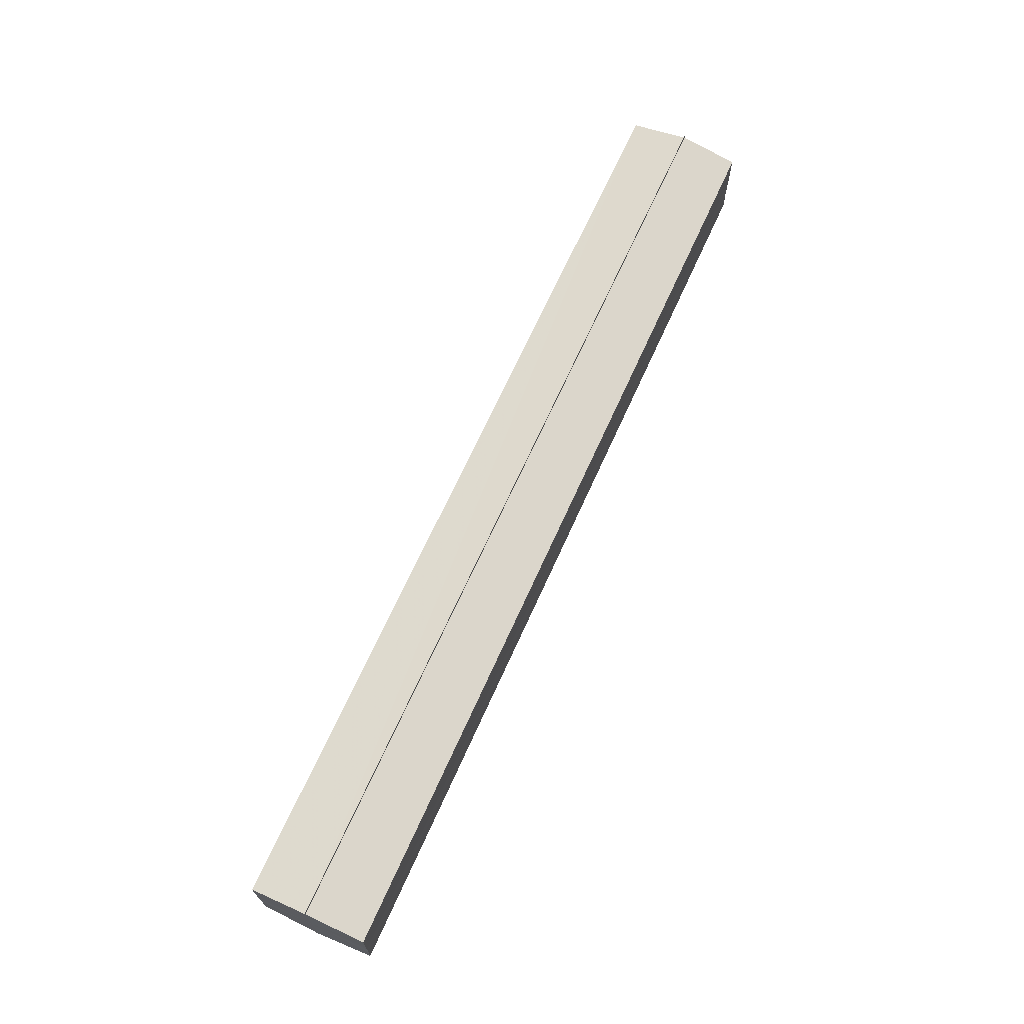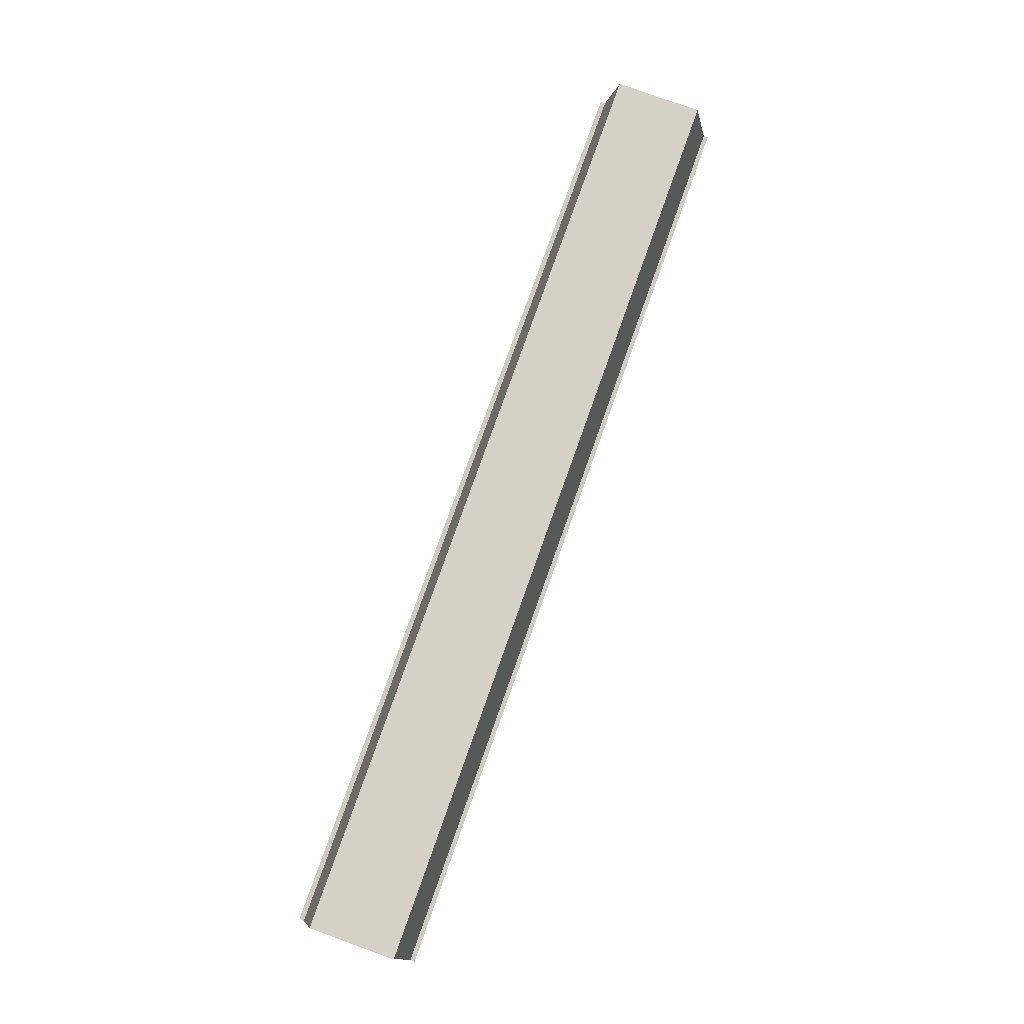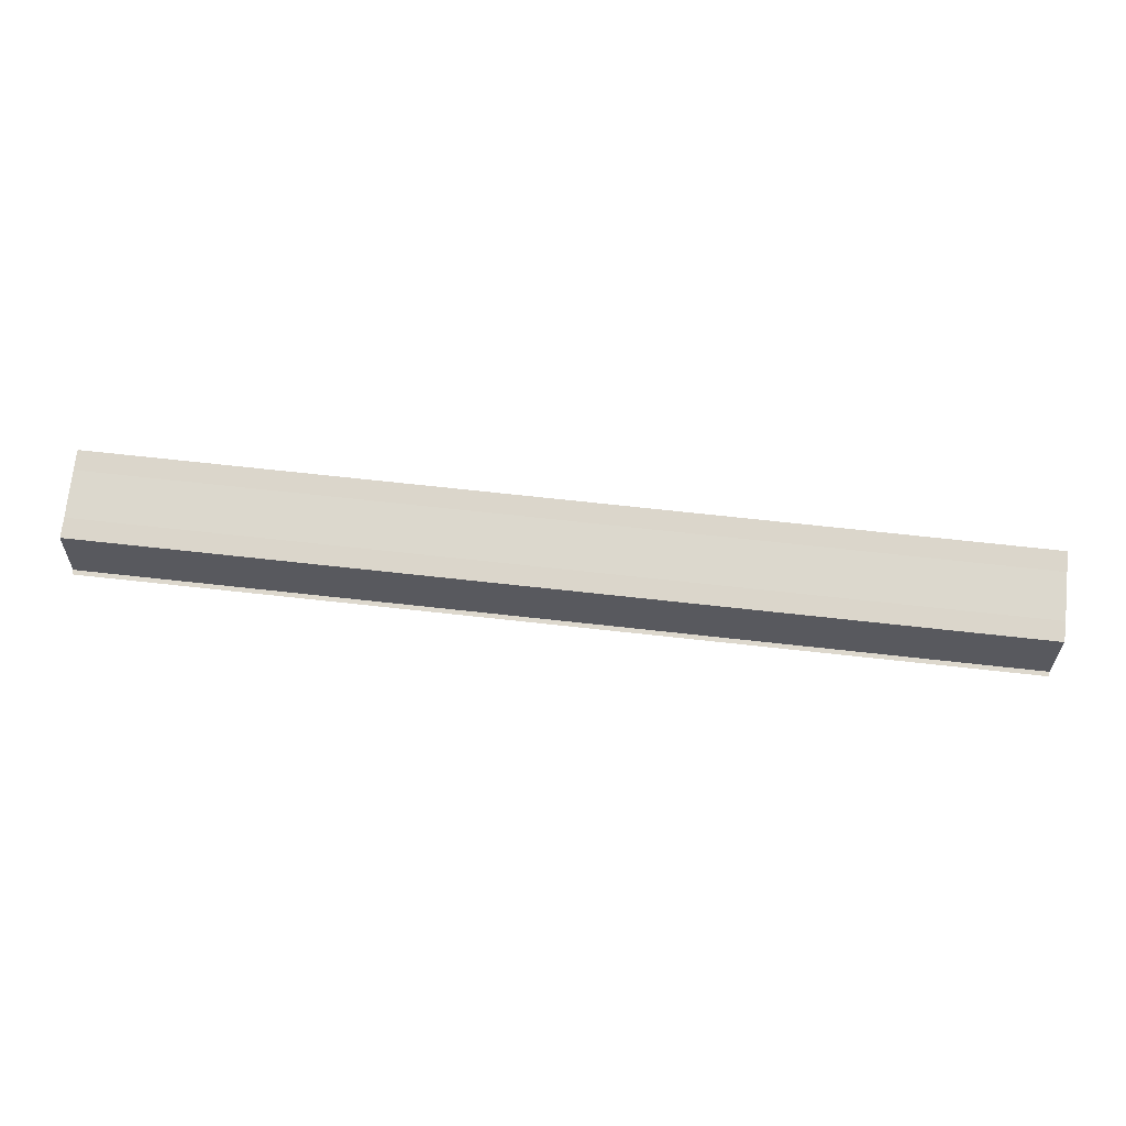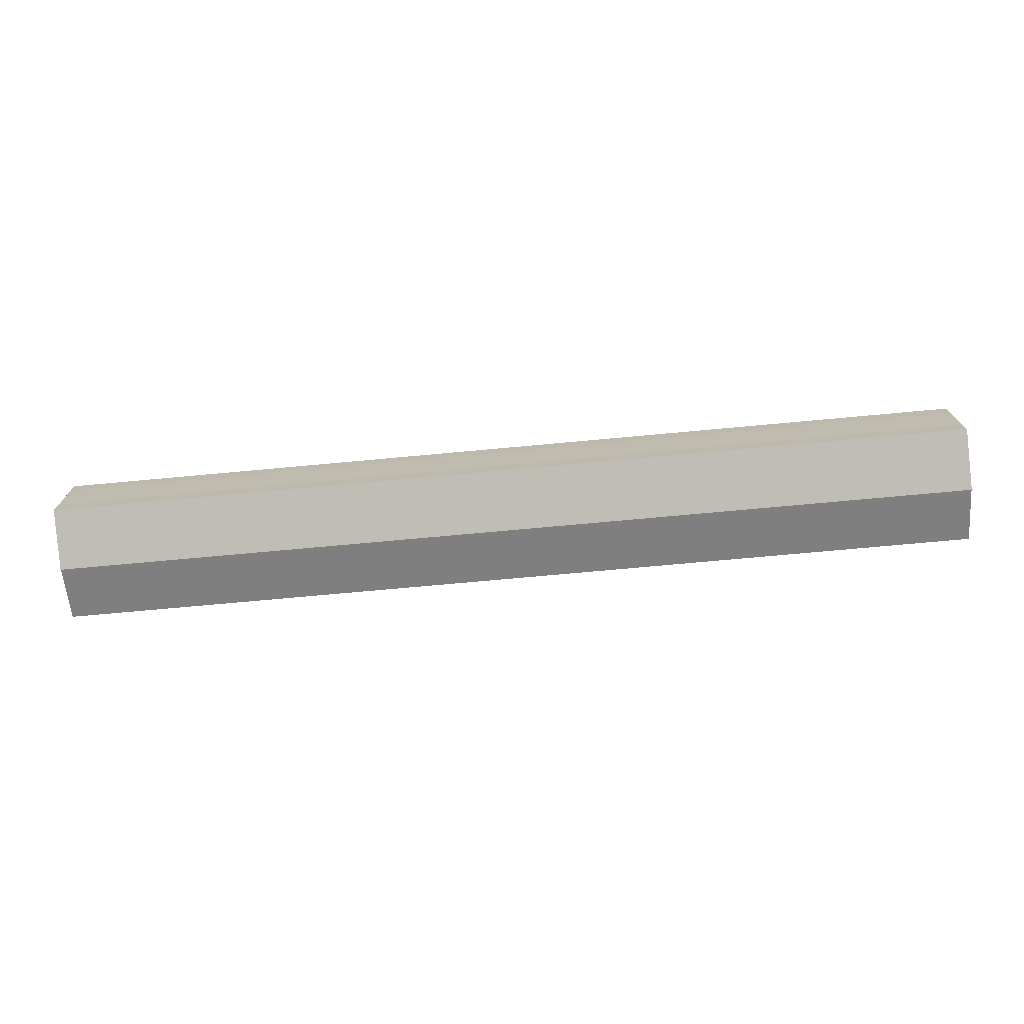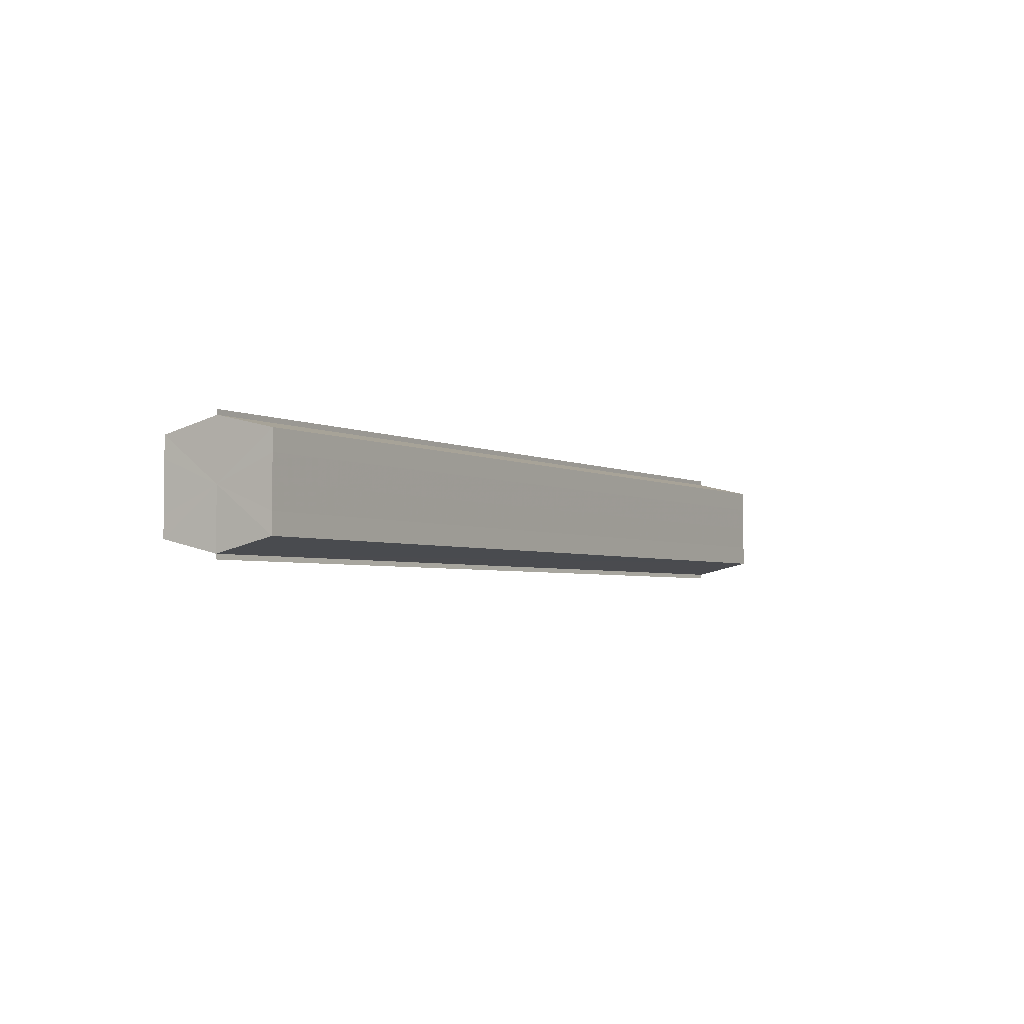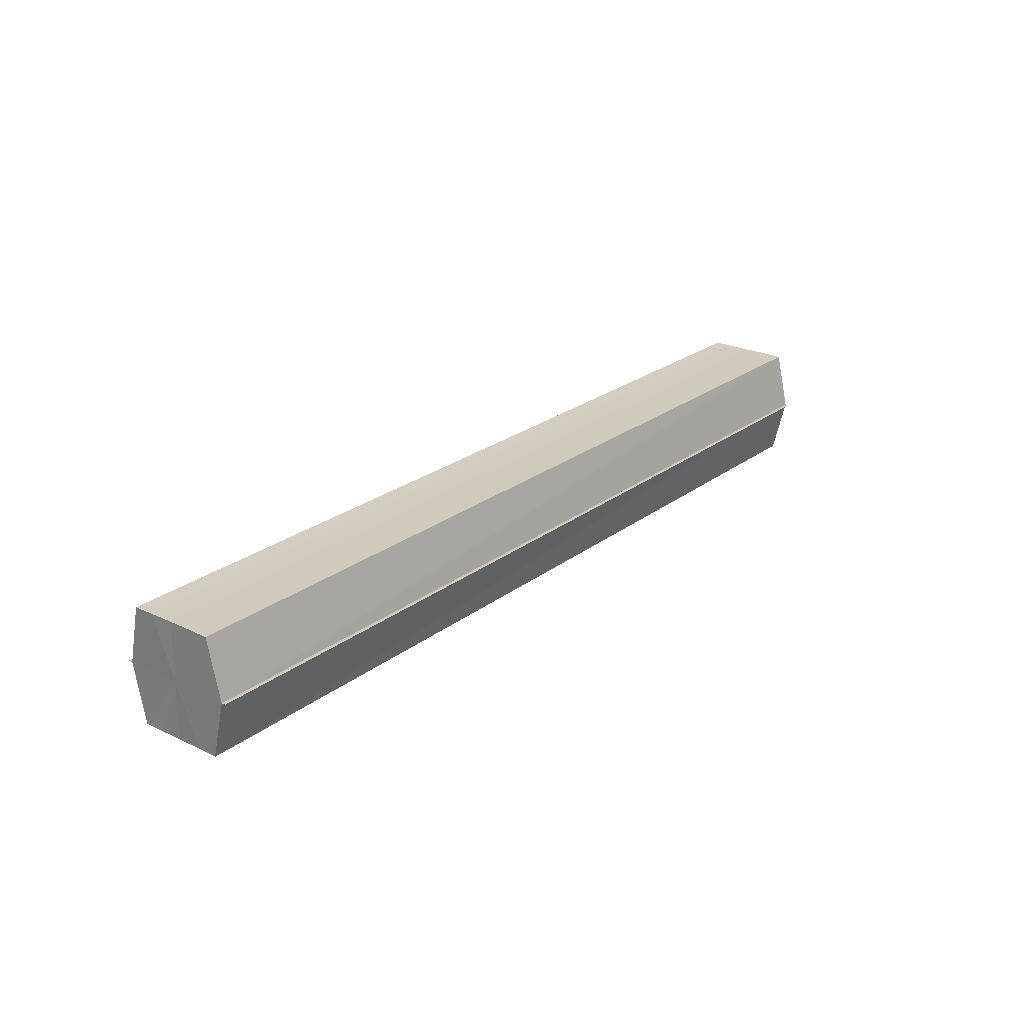
<metadata>
{"format":"obj","ext":"obj","renderer":"f3d","projection":"perspective","resolution":1024,"background":"white","views":[{"elev":68.2,"azim":114.3,"up":"+Z"},{"elev":79.6,"azim":109.6,"up":"+Y"},{"elev":72.8,"azim":6.2,"up":"+Y"},{"elev":-72.8,"azim":-174.7,"up":"+Z"},{"elev":-3.3,"azim":-58.7,"up":"+Z"},{"elev":23.7,"azim":128.5,"up":"+Y"}]}
</metadata>
<code>
o 21478
v 2227 1866 8.17
v 2227 1866 8.171
v 2226 1866 8.17
v 2227 1866 8.173
v 2226 1866 8.173
v 2227 1866 8.176
v 2226 1866 8.176
v 2227 1866 8.181
v 2226 1866 8.181
v 2227 1866 8.185
v 2226 1866 8.185
v 2227 1866 8.188
v 2226 1866 8.188
v 2227 1866 8.19
v 2226 1866 8.19
v 2227 1866 8.191
v 2227 1866 8.191
v 2226 1866 8.191
v 2227 1866 8.188
v 2226 1866 8.188
v 2227 1866 8.185
v 2226 1866 8.185
v 2227 1866 8.181
v 2226 1866 8.181
v 2227 1866 8.176
v 2226 1866 8.176
v 2227 1866 8.173
v 2226 1866 8.173
v 2227 1866 8.171
v 2226 1866 8.171
v 2227 1866 8.181
v 2227 1865 8.173
v 2227 1865 8.176
v 2227 1866 8.173
v 2227 1865 8.181
v 2227 1866 8.176
v 2227 1865 8.185
v 2227 1866 8.181
v 2227 1865 8.188
v 2227 1866 8.185
v 2227 1866 8.188
v 2227 1866 8.19
v 2226 1865 8.188
v 2226 1866 8.19
v 2226 1866 8.191
v 2226 1865 8.185
v 2227 1865 8.188
v 2227 1866 8.191
v 2227 1866 8.19
v 2226 1865 8.181
v 2227 1865 8.185
v 2227 1865 8.188
v 2226 1865 8.188
v 2226 1865 8.176
v 2227 1865 8.181
v 2227 1865 8.185
v 2226 1865 8.185
v 2226 1865 8.173
v 2227 1865 8.176
v 2227 1865 8.181
v 2226 1865 8.181
v 2227 1865 8.176
v 2226 1865 8.176
v 2227 1865 8.173
v 2226 1865 8.173
v 2226 1866 8.171
v 2227 1865 8.173
v 2227 1866 8.171
v 2227 1866 8.17
v 2227 1866 8.17
v 2226 1866 8.17
v 2226 1866 8.181
v 2226 1866 8.171
v 2226 1865 8.173
v 2226 1866 8.173
v 2226 1865 8.176
v 2226 1866 8.176
v 2226 1865 8.181
v 2226 1866 8.181
v 2226 1865 8.185
v 2226 1866 8.185
v 2226 1865 8.188
v 2226 1866 8.188
v 2226 1866 8.19
f 1 2 3
f 4 2 5
f 6 4 7
f 8 6 9
f 10 8 11
f 12 10 13
f 14 12 15
f 14 16 15
f 15 17 18
f 15 19 20
f 20 21 22
f 22 23 24
f 24 25 26
f 26 27 28
f 28 29 30
f 3 29 30
f 31 32 29
f 31 33 32
f 31 29 34
f 31 35 33
f 31 34 36
f 31 37 35
f 31 36 38
f 31 39 37
f 31 38 40
f 31 40 41
f 31 42 39
f 31 41 42
f 43 42 44
f 45 42 44
f 46 47 43
f 48 49 45
f 50 51 46
f 52 49 53
f 54 55 50
f 56 52 57
f 58 59 54
f 60 56 61
f 62 60 63
f 64 62 65
f 66 67 58
f 68 64 66
f 68 69 66
f 66 70 71
f 72 73 74
f 72 75 73
f 72 74 76
f 72 77 75
f 72 76 78
f 72 79 77
f 72 78 80
f 72 81 79
f 72 80 82
f 72 83 81
f 72 82 84
f 72 84 83

</code>
